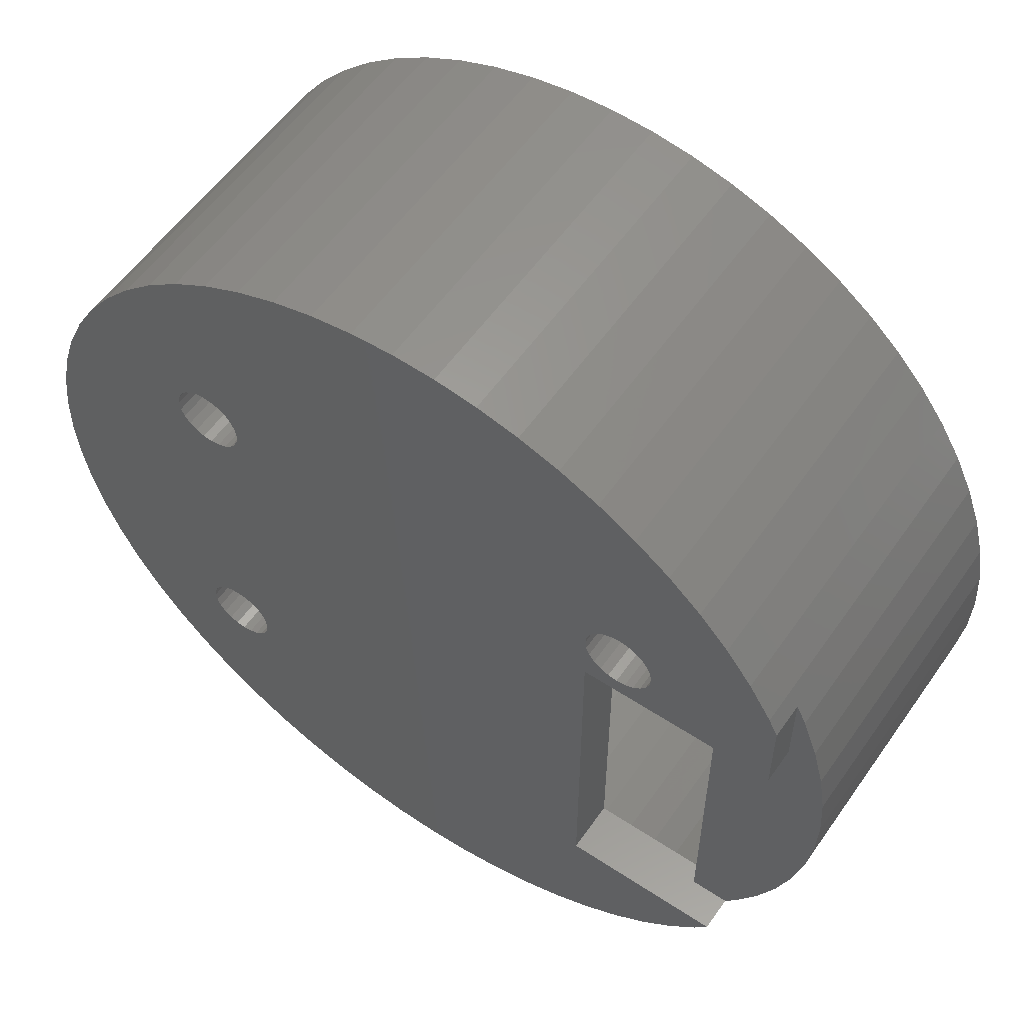
<metadata>
{"format":"stl","ext":"stl","renderer":"f3d","projection":"perspective","resolution":1024,"background":"white","views":[{"elev":56.5,"azim":-145.4,"up":"+Y"}]}
</metadata>
<code>
# stl→obj: 419 verts, 850 faces
v 3.359 14.99 18.19
v 4.59 12.86 1.187
v 4.59 12.86 18.19
v 3.359 14.99 1.187
v 22.77 1.612 -0.8128
v 20.35 2.007 18.19
v 20.35 2.007 -0.8128
v 22.77 1.612 18.19
v 39.16 5.47 -0.8128
v 37.04 4.239 18.19
v 37.04 4.239 -0.8128
v 39.16 5.47 18.19
v 49.39 18.85 -0.8128
v 50.02 21.23 18.19
v 49.39 18.85 18.19
v 50.02 21.23 -0.8128
v 30.1 1.867 -0.8128
v 27.67 1.541 18.19
v 27.67 1.541 -0.8128
v 30.1 1.867 18.19
v 17.97 2.637 -0.8128
v 17.97 2.637 18.19
v 34.81 3.222 -0.8128
v 32.49 2.429 18.19
v 32.49 2.429 -0.8128
v 34.81 3.222 18.19
v 50.42 23.65 -0.8128
v 50.57 26.1 18.19
v 50.42 23.65 18.19
v 50.57 26.1 -0.8128
v 6.023 10.87 -0.8128
v 6.023 10.87 18.19
v 5.234 11.97 1.187
v 5.234 11.97 -0.8128
v 7.644 9.031 -0.8128
v 7.644 9.031 18.19
v 46.16 12.27 -0.8128
v 47.45 14.35 18.19
v 46.16 12.27 18.19
v 47.45 14.35 -0.8128
v 43 8.524 -0.8128
v 41.15 6.903 18.19
v 41.15 6.903 -0.8128
v 43 8.524 18.19
v 9.438 7.358 18.19
v 9.438 7.358 -0.8128
v 2.342 17.22 18.19
v 2.342 17.22 1.187
v 1.549 19.54 18.19
v 1.549 19.54 1.187
v 0.9868 21.93 18.19
v 0.9868 21.93 1.187
v 13.47 4.577 -0.8128
v 11.39 5.868 18.19
v 11.39 5.868 -0.8128
v 13.47 4.577 18.19
v 48.53 16.56 18.19
v 48.53 16.56 -0.8128
v 44.67 10.32 -0.8128
v 44.67 10.32 18.19
v 25.22 1.456 -0.8128
v 25.22 1.456 18.19
v 15.68 3.496 18.19
v 15.68 3.496 -0.8128
v 0.6616 24.36 18.19
v 0.6616 24.36 1.187
v 0.5764 26.81 18.19
v 0.5764 26.81 1.187
v 0.7319 29.26 18.19
v 0.7319 29.26 1.187
v 1.757 34.05 18.19
v 1.127 31.68 1.187
v 1.127 31.68 18.19
v 1.757 34.05 1.187
v 3.184 37.51 18.19
v 2.616 36.35 1.187
v 2.616 36.35 18.19
v 3.184 37.51 1.187
v 3.697 38.55 18.19
v 3.184 37.51 -0.8128
v 3.697 38.55 -0.8128
v 50.16 30.98 -0.8128
v 50.49 28.55 18.19
v 50.49 28.55 -0.8128
v 50.16 30.98 18.19
v 11.98 47.44 18.19
v 14.11 48.67 -0.8128
v 11.98 47.44 -0.8128
v 14.11 48.67 18.19
v 6.478 42.59 18.19
v 4.988 40.64 -0.8128
v 4.988 40.64 18.19
v 6.478 42.59 -0.8128
v 25.93 51.45 18.19
v 28.38 51.3 -0.8128
v 25.93 51.45 -0.8128
v 28.38 51.3 18.19
v 33.17 50.27 18.19
v 35.47 49.41 -0.8128
v 33.17 50.27 -0.8128
v 35.47 49.41 18.19
v 37.67 48.33 18.19
v 39.76 47.04 -0.8128
v 37.67 48.33 -0.8128
v 39.76 47.04 18.19
v 30.8 50.9 -0.8128
v 30.8 50.9 18.19
v 18.66 50.48 18.19
v 21.05 51.04 -0.8128
v 18.66 50.48 -0.8128
v 21.05 51.04 18.19
v 23.48 51.37 -0.8128
v 23.48 51.37 18.19
v 9.993 46 18.19
v 9.993 46 -0.8128
v 45.12 42.03 -0.8128
v 46.56 40.04 18.19
v 46.56 40.04 -0.8128
v 45.12 42.03 18.19
v 47.79 37.92 18.19
v 47.79 37.92 -0.8128
v 41.71 45.55 18.19
v 41.71 45.55 -0.8128
v 8.152 44.38 18.19
v 8.152 44.38 -0.8128
v 48.81 35.69 18.19
v 48.81 35.69 -0.8128
v 43.5 43.88 -0.8128
v 43.5 43.88 18.19
v 49.6 33.37 18.19
v 49.6 33.37 -0.8128
v 16.34 49.69 18.19
v 16.34 49.69 -0.8128
v 14.18 34.72 2.187
v 13.86 34.31 -0.8128
v 13.86 34.31 2.187
v 14.18 34.72 -0.8128
v 12.97 33.79 2.187
v 13.45 33.99 -0.8128
v 12.97 33.79 -0.8128
v 13.45 33.99 2.187
v 7.4 32.72 2.187
v 10.72 34.72 2.187
v 7.4 39.47 2.187
v 11.04 34.31 2.187
v 11.45 33.99 2.187
v 14.4 32.72 2.187
v 10.52 35.2 2.187
v 10.45 35.72 2.187
v 11.93 33.79 2.187
v 12.45 33.72 2.187
v 14.38 35.2 2.187
v 11.45 37.45 2.187
v 14.4 39.47 2.187
v 11.04 37.13 2.187
v 10.72 36.72 2.187
v 10.52 36.24 2.187
v 11.93 37.65 2.187
v 12.45 37.72 2.187
v 12.97 37.65 2.187
v 13.45 37.45 2.187
v 13.86 37.13 2.187
v 14.18 36.72 2.187
v 14.38 36.24 2.187
v 40.56 17.13 2.187
v 40.88 16.72 -0.8128
v 40.88 16.72 2.187
v 40.56 17.13 -0.8128
v 38.63 17.65 2.187
v 38.15 17.45 -0.8128
v 38.63 17.65 -0.8128
v 38.15 17.45 2.187
v 37.42 14.72 -0.8128
v 37.74 14.31 2.187
v 37.74 14.31 -0.8128
v 37.42 14.72 2.187
v 37.22 15.2 -0.8128
v 37.22 15.2 2.187
v 37.22 16.24 -0.8128
v 37.15 15.72 2.187
v 37.15 15.72 -0.8128
v 37.22 16.24 2.187
v 37.74 17.13 -0.8128
v 37.74 17.13 2.187
v 38.15 13.99 -0.8128
v 38.15 13.99 2.187
v 40.15 17.45 2.187
v 39.67 17.65 -0.8128
v 40.15 17.45 -0.8128
v 39.67 17.65 2.187
v 41.08 16.24 -0.8128
v 41.08 16.24 2.187
v 39.15 17.72 2.187
v 39.15 17.72 -0.8128
v 37.42 16.72 2.187
v 37.42 16.72 -0.8128
v 40.88 14.72 2.187
v 40.56 14.31 -0.8128
v 40.56 14.31 2.187
v 40.88 14.72 -0.8128
v 38.63 13.79 -0.8128
v 38.63 13.79 2.187
v 39.15 13.72 2.187
v 39.67 13.79 -0.8128
v 39.15 13.72 -0.8128
v 39.67 13.79 2.187
v 40.88 36.72 2.187
v 41.08 36.24 -0.8128
v 41.08 36.24 2.187
v 40.88 36.72 -0.8128
v 41.08 15.2 2.187
v 41.08 15.2 -0.8128
v 14.4 11.97 -0.8128
v 14.4 11.97 2.187
v 14.4 32.72 -0.8128
v 40.15 13.99 2.187
v 40.15 13.99 -0.8128
v 41.15 15.72 2.187
v 41.15 15.72 -0.8128
v 40.88 34.72 2.187
v 40.56 34.31 -0.8128
v 40.56 34.31 2.187
v 40.88 34.72 -0.8128
v 37.15 35.72 -0.8128
v 37.22 35.2 2.187
v 37.22 35.2 -0.8128
v 37.15 35.72 2.187
v 39.15 37.72 2.187
v 38.63 37.65 -0.8128
v 39.15 37.72 -0.8128
v 38.63 37.65 2.187
v 38.15 37.45 -0.8128
v 38.15 37.45 2.187
v 37.42 34.72 2.187
v 37.42 34.72 -0.8128
v 14.45 35.72 2.187
v 14.38 35.2 -0.8128
v 14.45 35.72 -0.8128
v 41.08 35.2 2.187
v 41.08 35.2 -0.8128
v 37.74 37.13 -0.8128
v 37.42 36.72 2.187
v 37.42 36.72 -0.8128
v 37.74 37.13 2.187
v 39.15 33.72 2.187
v 39.67 33.79 -0.8128
v 39.15 33.72 -0.8128
v 39.67 33.79 2.187
v 39.67 37.65 2.187
v 39.67 37.65 -0.8128
v 40.15 33.99 -0.8128
v 40.15 33.99 2.187
v 41.15 35.72 -0.8128
v 41.15 35.72 2.187
v 41.9 11.97 2.187
v 41.9 39.47 2.187
v 37.22 36.24 2.187
v 40.15 37.45 2.187
v 40.56 37.13 2.187
v 37.74 34.31 2.187
v 38.15 33.99 2.187
v 38.63 33.79 2.187
v 38.15 33.99 -0.8128
v 37.74 34.31 -0.8128
v 40.15 37.45 -0.8128
v 40.56 37.13 -0.8128
v 37.22 36.24 -0.8128
v 38.63 33.79 -0.8128
v 10.45 35.72 -0.8128
v 10.52 36.24 -0.8128
v 10.72 36.72 -0.8128
v 11.04 37.13 -0.8128
v 11.45 37.45 -0.8128
v 11.93 37.65 -0.8128
v 12.45 37.72 -0.8128
v 12.97 37.65 -0.8128
v 13.45 37.45 -0.8128
v 13.86 37.13 -0.8128
v 14.18 36.72 -0.8128
v 14.38 36.24 -0.8128
v 3.184 32.72 -0.8128
v 11.45 33.99 -0.8128
v 11.04 34.31 -0.8128
v 10.72 34.72 -0.8128
v 10.52 35.2 -0.8128
v 11.93 33.79 -0.8128
v 12.45 33.72 -0.8128
v 3.184 32.72 1.187
v 7.4 32.72 1.187
v 7.4 11.97 1.187
v 7.4 11.97 2.187
v 1.658 24.44 2.187
v 1.726 29.15 2.187
v 1.576 26.8 2.187
v 1.97 22.11 2.187
v 2.105 31.47 2.187
v 2.51 19.82 2.187
v 2.71 33.75 2.187
v 3.271 17.59 2.187
v 3.535 35.96 2.187
v 4.248 15.44 2.187
v 4.572 38.07 2.187
v 5.429 13.41 2.187
v 5.812 40.07 2.187
v 6.805 11.5 2.187
v 7.242 41.94 2.187
v 8.362 9.728 2.187
v 10.08 8.122 2.187
v 11.96 6.692 2.187
v 13.96 5.452 2.187
v 16.07 4.415 2.187
v 18.28 3.589 2.187
v 20.55 2.984 2.187
v 22.88 2.605 2.187
v 25.23 2.456 2.187
v 27.58 2.538 2.187
v 29.92 2.85 2.187
v 32.21 3.39 2.187
v 34.44 4.151 2.187
v 36.58 5.127 2.187
v 38.62 6.309 2.187
v 40.53 7.685 2.187
v 42.3 9.241 2.187
v 8.848 43.67 2.187
v 10.62 45.22 2.187
v 12.53 46.6 2.187
v 14.57 47.78 2.187
v 16.71 48.76 2.187
v 18.94 49.52 2.187
v 21.23 50.06 2.187
v 23.56 50.37 2.187
v 25.92 50.45 2.187
v 28.27 50.3 2.187
v 30.59 49.92 2.187
v 32.87 49.32 2.187
v 35.08 48.49 2.187
v 37.19 47.46 2.187
v 39.19 46.22 2.187
v 41.06 44.79 2.187
v 42.79 43.18 2.187
v 43.91 10.96 2.187
v 44.34 41.41 2.187
v 45.34 12.84 2.187
v 45.72 39.5 2.187
v 46.58 14.84 2.187
v 46.9 37.46 2.187
v 47.61 16.95 2.187
v 47.88 35.32 2.187
v 48.44 19.16 2.187
v 48.64 33.09 2.187
v 49.04 21.43 2.187
v 49.18 30.8 2.187
v 49.42 23.76 2.187
v 49.49 28.46 2.187
v 49.57 26.11 2.187
v 1.658 24.44 18.19
v 1.576 26.8 18.19
v 1.97 22.11 18.19
v 2.51 19.82 18.19
v 3.271 17.59 18.19
v 4.248 15.44 18.19
v 5.429 13.41 18.19
v 6.805 11.5 18.19
v 8.362 9.728 18.19
v 10.08 8.122 18.19
v 11.96 6.692 18.19
v 13.96 5.452 18.19
v 16.07 4.415 18.19
v 18.28 3.589 18.19
v 20.55 2.984 18.19
v 22.88 2.605 18.19
v 25.23 2.456 18.19
v 27.58 2.538 18.19
v 29.92 2.85 18.19
v 32.21 3.39 18.19
v 34.44 4.151 18.19
v 36.58 5.127 18.19
v 38.62 6.309 18.19
v 40.53 7.685 18.19
v 42.3 9.241 18.19
v 43.91 10.96 18.19
v 45.34 12.84 18.19
v 46.58 14.84 18.19
v 47.61 16.95 18.19
v 48.44 19.16 18.19
v 49.04 21.43 18.19
v 49.42 23.76 18.19
v 49.57 26.11 18.19
v 1.726 29.15 18.19
v 2.105 31.47 18.19
v 2.71 33.75 18.19
v 3.535 35.96 18.19
v 4.572 38.07 18.19
v 5.812 40.07 18.19
v 7.242 41.94 18.19
v 8.848 43.67 18.19
v 10.62 45.22 18.19
v 12.53 46.6 18.19
v 14.57 47.78 18.19
v 16.71 48.76 18.19
v 18.94 49.52 18.19
v 21.23 50.06 18.19
v 23.56 50.37 18.19
v 25.92 50.45 18.19
v 28.27 50.3 18.19
v 30.59 49.92 18.19
v 32.87 49.32 18.19
v 35.08 48.49 18.19
v 37.19 47.46 18.19
v 39.19 46.22 18.19
v 41.06 44.79 18.19
v 42.79 43.18 18.19
v 44.34 41.41 18.19
v 45.72 39.5 18.19
v 46.9 37.46 18.19
v 47.88 35.32 18.19
v 48.64 33.09 18.19
v 49.18 30.8 18.19
v 49.49 28.46 18.19
f 1 2 3
f 2 1 4
f 5 6 7
f 6 5 8
f 9 10 11
f 10 9 12
f 13 14 15
f 14 13 16
f 17 18 19
f 18 17 20
f 6 21 7
f 21 6 22
f 23 24 25
f 24 23 26
f 27 28 29
f 28 27 30
f 3 31 32
f 31 3 33
f 33 3 2
f 34 31 33
f 32 35 36
f 35 32 31
f 37 38 39
f 38 37 40
f 41 42 43
f 42 41 44
f 16 29 14
f 29 16 27
f 11 26 23
f 26 11 10
f 45 35 46
f 35 45 36
f 47 4 1
f 4 47 48
f 49 48 47
f 48 49 50
f 51 50 49
f 50 51 52
f 53 54 55
f 54 53 56
f 40 57 38
f 57 40 58
f 59 39 60
f 39 59 37
f 41 60 44
f 60 41 59
f 18 61 19
f 61 18 62
f 21 63 64
f 63 21 22
f 58 15 57
f 15 58 13
f 63 53 64
f 53 63 56
f 54 46 55
f 46 54 45
f 43 12 9
f 12 43 42
f 62 5 61
f 5 62 8
f 25 20 17
f 20 25 24
f 65 52 51
f 52 65 66
f 67 66 65
f 66 67 68
f 69 68 67
f 68 69 70
f 71 72 73
f 72 71 74
f 73 70 69
f 70 73 72
f 75 76 77
f 76 75 78
f 78 75 79
f 78 79 80
f 80 79 81
f 82 83 84
f 83 82 85
f 86 87 88
f 87 86 89
f 84 28 30
f 28 84 83
f 90 91 92
f 91 90 93
f 92 81 79
f 81 92 91
f 77 74 71
f 74 77 76
f 94 95 96
f 95 94 97
f 98 99 100
f 99 98 101
f 102 103 104
f 103 102 105
f 97 106 95
f 106 97 107
f 107 100 106
f 100 107 98
f 108 109 110
f 109 108 111
f 111 112 109
f 112 111 113
f 114 88 115
f 88 114 86
f 116 117 118
f 117 116 119
f 118 120 121
f 120 118 117
f 113 96 112
f 96 113 94
f 103 122 123
f 122 103 105
f 101 104 99
f 104 101 102
f 124 115 125
f 115 124 114
f 121 126 127
f 126 121 120
f 122 128 123
f 128 122 129
f 128 119 116
f 119 128 129
f 127 130 131
f 130 127 126
f 124 93 90
f 93 124 125
f 132 110 133
f 110 132 108
f 89 133 87
f 133 89 132
f 131 85 82
f 85 131 130
f 134 135 136
f 135 134 137
f 138 139 140
f 139 138 141
f 141 135 139
f 135 141 136
f 142 143 144
f 143 142 145
f 145 142 146
f 146 142 147
f 144 143 148
f 144 148 149
f 146 147 150
f 150 147 151
f 151 147 138
f 138 147 141
f 141 147 136
f 136 147 134
f 134 147 152
f 144 153 154
f 153 144 155
f 155 144 156
f 156 144 157
f 157 144 149
f 154 153 158
f 154 158 159
f 154 159 160
f 154 160 161
f 154 161 162
f 154 162 163
f 154 163 164
f 165 166 167
f 166 165 168
f 169 170 171
f 170 169 172
f 173 174 175
f 174 173 176
f 177 176 173
f 176 177 178
f 179 180 181
f 180 179 182
f 172 183 170
f 183 172 184
f 174 185 175
f 185 174 186
f 187 188 189
f 188 187 190
f 165 189 168
f 189 165 187
f 167 191 192
f 191 167 166
f 193 171 194
f 171 193 169
f 190 194 188
f 194 190 193
f 183 195 196
f 195 183 184
f 197 198 199
f 198 197 200
f 186 201 185
f 201 186 202
f 203 204 205
f 204 203 206
f 207 208 209
f 208 207 210
f 211 200 197
f 200 211 212
f 147 213 214
f 213 147 215
f 216 198 217
f 198 216 199
f 218 212 211
f 212 218 219
f 220 221 222
f 221 220 223
f 224 225 226
f 225 224 227
f 228 229 230
f 229 228 231
f 181 178 177
f 178 181 180
f 231 232 229
f 232 231 233
f 192 219 218
f 219 192 191
f 226 234 235
f 234 226 225
f 236 237 152
f 237 236 238
f 239 223 220
f 223 239 240
f 202 205 201
f 205 202 203
f 206 217 204
f 217 206 216
f 196 182 179
f 182 196 195
f 241 242 243
f 242 241 244
f 245 246 247
f 246 245 248
f 249 230 250
f 230 249 228
f 248 251 246
f 251 248 252
f 209 253 254
f 253 209 208
f 214 174 147
f 174 214 186
f 186 214 255
f 147 174 236
f 236 174 176
f 236 176 178
f 236 178 180
f 186 255 202
f 202 255 203
f 203 255 206
f 206 255 216
f 216 255 199
f 199 255 197
f 197 255 211
f 211 255 218
f 218 255 254
f 236 154 164
f 154 236 256
f 256 236 233
f 233 236 244
f 244 236 242
f 242 236 257
f 257 236 227
f 227 236 180
f 256 233 231
f 256 231 228
f 256 228 249
f 256 249 258
f 256 258 259
f 256 259 207
f 256 207 209
f 256 209 254
f 256 254 255
f 182 227 180
f 227 182 225
f 225 182 195
f 225 195 234
f 234 195 184
f 234 184 260
f 260 184 172
f 260 172 261
f 261 172 169
f 261 169 262
f 262 169 193
f 262 193 245
f 245 193 190
f 245 190 248
f 248 190 187
f 248 187 252
f 252 187 165
f 252 165 222
f 222 165 167
f 222 167 220
f 220 167 192
f 220 192 239
f 239 192 218
f 239 218 254
f 236 152 147
f 254 240 239
f 240 254 253
f 260 263 264
f 263 260 261
f 233 241 232
f 241 233 244
f 259 265 266
f 265 259 258
f 243 257 267
f 257 243 242
f 258 250 265
f 250 258 249
f 267 227 224
f 227 267 257
f 259 210 207
f 210 259 266
f 252 221 251
f 221 252 222
f 263 262 268
f 262 263 261
f 235 260 264
f 260 235 234
f 224 179 181
f 179 224 226
f 179 226 196
f 196 226 235
f 196 235 183
f 183 235 264
f 183 264 170
f 170 264 263
f 170 263 171
f 171 263 268
f 171 268 194
f 194 268 247
f 194 247 188
f 188 247 246
f 188 246 189
f 189 246 251
f 189 251 168
f 168 251 221
f 168 221 166
f 166 221 223
f 166 223 191
f 191 223 240
f 191 240 219
f 219 240 253
f 88 269 115
f 269 88 270
f 270 88 271
f 271 88 272
f 272 88 273
f 273 88 274
f 274 88 275
f 275 88 87
f 275 87 276
f 276 87 277
f 277 87 278
f 278 87 279
f 279 87 133
f 279 133 280
f 280 133 238
f 238 133 64
f 64 133 21
f 21 133 110
f 21 110 7
f 7 110 109
f 7 109 5
f 5 109 112
f 5 112 61
f 61 112 96
f 61 96 19
f 19 96 95
f 19 95 17
f 17 95 106
f 17 106 25
f 25 106 100
f 25 100 23
f 23 100 99
f 23 99 11
f 11 99 224
f 224 99 104
f 11 224 181
f 224 104 267
f 267 104 243
f 243 104 241
f 241 104 103
f 241 103 232
f 232 103 229
f 229 103 230
f 230 103 250
f 250 103 265
f 265 103 123
f 265 123 266
f 266 123 210
f 210 123 208
f 208 123 253
f 253 123 43
f 43 123 41
f 41 123 128
f 41 128 59
f 59 128 116
f 59 116 37
f 37 116 118
f 37 118 40
f 40 118 121
f 40 121 58
f 58 121 127
f 58 127 13
f 13 127 131
f 13 131 16
f 16 131 82
f 16 82 27
f 27 82 84
f 27 84 30
f 11 177 9
f 177 11 181
f 9 177 173
f 9 173 175
f 9 175 185
f 9 185 201
f 9 201 205
f 9 205 204
f 9 204 43
f 43 204 217
f 43 217 198
f 43 198 200
f 43 200 212
f 43 212 219
f 43 219 253
f 80 215 281
f 215 80 282
f 282 80 81
f 282 81 283
f 283 81 91
f 283 91 284
f 284 91 93
f 284 93 285
f 285 93 125
f 285 125 269
f 269 125 115
f 215 282 286
f 215 286 287
f 215 287 140
f 215 140 139
f 215 139 135
f 215 135 137
f 215 137 237
f 215 237 238
f 215 238 213
f 213 31 34
f 31 213 35
f 35 213 46
f 46 213 55
f 55 213 53
f 53 213 64
f 64 213 238
f 262 247 268
f 247 262 245
f 78 281 288
f 281 78 80
f 147 281 215
f 281 147 289
f 289 147 142
f 288 281 289
f 78 288 76
f 70 66 68
f 66 70 52
f 52 70 72
f 52 72 50
f 50 72 74
f 50 74 48
f 48 74 76
f 48 76 4
f 4 76 288
f 4 288 289
f 4 289 2
f 2 289 33
f 33 289 290
f 289 291 290
f 291 289 142
f 33 213 34
f 213 33 290
f 290 214 213
f 214 290 291
f 151 140 287
f 140 151 138
f 159 274 275
f 274 159 158
f 161 276 277
f 276 161 160
f 162 277 278
f 277 162 161
f 162 279 163
f 279 162 278
f 163 280 164
f 280 163 279
f 145 282 283
f 282 145 146
f 269 148 285
f 148 269 149
f 158 273 274
f 273 158 153
f 160 275 276
f 275 160 159
f 164 238 236
f 238 164 280
f 285 143 284
f 143 285 148
f 271 157 270
f 157 271 156
f 153 272 273
f 272 153 155
f 272 156 271
f 156 272 155
f 270 149 269
f 149 270 157
f 146 286 282
f 286 146 150
f 150 287 286
f 287 150 151
f 152 137 134
f 137 152 237
f 284 145 283
f 145 284 143
f 292 293 294
f 293 292 295
f 293 295 296
f 296 295 297
f 296 297 298
f 298 297 299
f 298 299 300
f 300 299 301
f 300 301 302
f 302 301 303
f 302 303 304
f 304 303 305
f 304 305 306
f 306 305 291
f 291 305 307
f 291 307 214
f 214 307 308
f 214 308 309
f 214 309 310
f 214 310 311
f 214 311 255
f 255 311 312
f 255 312 313
f 255 313 314
f 255 314 315
f 255 315 316
f 255 316 317
f 255 317 318
f 255 318 319
f 255 319 320
f 255 320 321
f 255 321 322
f 255 322 323
f 255 323 256
f 306 144 324
f 144 306 291
f 144 291 142
f 324 144 154
f 324 154 325
f 325 154 326
f 326 154 327
f 327 154 256
f 327 256 328
f 328 256 329
f 329 256 330
f 330 256 331
f 331 256 332
f 332 256 333
f 333 256 334
f 334 256 335
f 335 256 336
f 336 256 337
f 337 256 338
f 338 256 339
f 339 256 340
f 340 256 323
f 340 323 341
f 340 341 342
f 342 341 343
f 342 343 344
f 344 343 345
f 344 345 346
f 346 345 347
f 346 347 348
f 348 347 349
f 348 349 350
f 350 349 351
f 350 351 352
f 352 351 353
f 352 353 354
f 354 353 355
f 49 356 357
f 356 49 47
f 356 47 358
f 358 47 359
f 359 47 1
f 359 1 360
f 360 1 361
f 361 1 3
f 361 3 362
f 362 3 32
f 362 32 363
f 363 32 36
f 363 36 364
f 364 36 45
f 364 45 365
f 365 45 54
f 365 54 366
f 366 54 56
f 366 56 367
f 367 56 63
f 367 63 368
f 368 63 22
f 368 22 369
f 369 22 6
f 369 6 370
f 370 6 8
f 370 8 371
f 371 8 62
f 371 62 372
f 372 62 18
f 372 18 373
f 373 18 374
f 374 18 20
f 374 20 375
f 375 20 24
f 375 24 376
f 376 24 26
f 376 26 377
f 377 26 10
f 377 10 378
f 378 10 12
f 378 12 379
f 379 12 42
f 379 42 380
f 380 42 44
f 380 44 381
f 381 44 60
f 381 60 382
f 382 60 39
f 382 39 383
f 383 39 38
f 383 38 384
f 384 38 57
f 384 57 385
f 385 57 386
f 386 57 15
f 386 15 387
f 387 15 14
f 387 14 388
f 388 14 130
f 130 14 85
f 85 14 29
f 85 29 83
f 83 29 28
f 65 69 67
f 69 65 51
f 69 51 73
f 73 51 49
f 73 49 357
f 73 357 71
f 71 357 389
f 71 389 390
f 71 390 77
f 77 390 391
f 77 391 75
f 75 391 392
f 75 392 79
f 79 392 393
f 79 393 92
f 92 393 394
f 92 394 90
f 90 394 395
f 90 395 124
f 124 395 396
f 124 396 114
f 114 396 397
f 114 397 86
f 86 397 398
f 86 398 89
f 89 398 399
f 89 399 132
f 132 399 400
f 132 400 108
f 108 400 401
f 108 401 111
f 111 401 402
f 111 402 113
f 113 402 403
f 113 403 94
f 94 403 404
f 94 404 405
f 94 405 97
f 97 405 406
f 97 406 107
f 107 406 407
f 107 407 98
f 98 407 408
f 98 408 101
f 101 408 409
f 101 409 102
f 102 409 410
f 102 410 105
f 105 410 411
f 105 411 122
f 122 411 412
f 122 412 129
f 129 412 413
f 129 413 119
f 119 413 414
f 119 414 117
f 117 414 415
f 117 415 120
f 120 415 416
f 120 416 126
f 126 416 417
f 126 417 418
f 126 418 130
f 130 418 419
f 130 419 388
f 364 308 307
f 308 364 365
f 307 363 364
f 363 307 305
f 305 362 363
f 362 305 303
f 303 361 362
f 361 303 301
f 301 360 361
f 360 301 299
f 299 359 360
f 359 299 297
f 297 358 359
f 358 297 295
f 295 356 358
f 356 295 292
f 292 357 356
f 357 292 294
f 293 357 294
f 357 293 389
f 296 389 293
f 389 296 390
f 298 390 296
f 390 298 391
f 300 391 298
f 391 300 392
f 302 392 300
f 392 302 393
f 304 393 302
f 393 304 394
f 306 394 304
f 394 306 395
f 324 395 306
f 395 324 396
f 325 396 324
f 396 325 397
f 398 325 326
f 325 398 397
f 327 398 326
f 398 327 399
f 400 327 328
f 327 400 399
f 329 400 328
f 400 329 401
f 402 329 330
f 329 402 401
f 403 330 331
f 330 403 402
f 332 403 331
f 403 332 404
f 405 332 333
f 332 405 404
f 406 333 334
f 333 406 405
f 407 334 335
f 334 407 406
f 336 407 335
f 407 336 408
f 409 336 337
f 336 409 408
f 410 337 338
f 337 410 409
f 411 338 339
f 338 411 410
f 412 339 340
f 339 412 411
f 412 342 413
f 342 412 340
f 413 344 414
f 344 413 342
f 414 346 415
f 346 414 344
f 415 348 416
f 348 415 346
f 416 350 417
f 350 416 348
f 417 352 418
f 352 417 350
f 418 354 419
f 354 418 352
f 419 355 388
f 355 419 354
f 388 353 387
f 353 388 355
f 387 351 386
f 351 387 353
f 386 349 385
f 349 386 351
f 385 347 384
f 347 385 349
f 384 345 383
f 345 384 347
f 383 343 382
f 343 383 345
f 382 341 381
f 341 382 343
f 381 323 380
f 323 381 341
f 379 323 322
f 323 379 380
f 378 322 321
f 322 378 379
f 377 321 320
f 321 377 378
f 376 320 319
f 320 376 377
f 375 319 318
f 319 375 376
f 374 318 317
f 318 374 375
f 373 317 316
f 317 373 374
f 372 316 315
f 316 372 373
f 371 315 314
f 315 371 372
f 370 314 313
f 314 370 371
f 369 313 312
f 313 369 370
f 368 312 311
f 312 368 369
f 367 311 310
f 311 367 368
f 366 310 309
f 310 366 367
f 365 309 308
f 309 365 366

</code>
